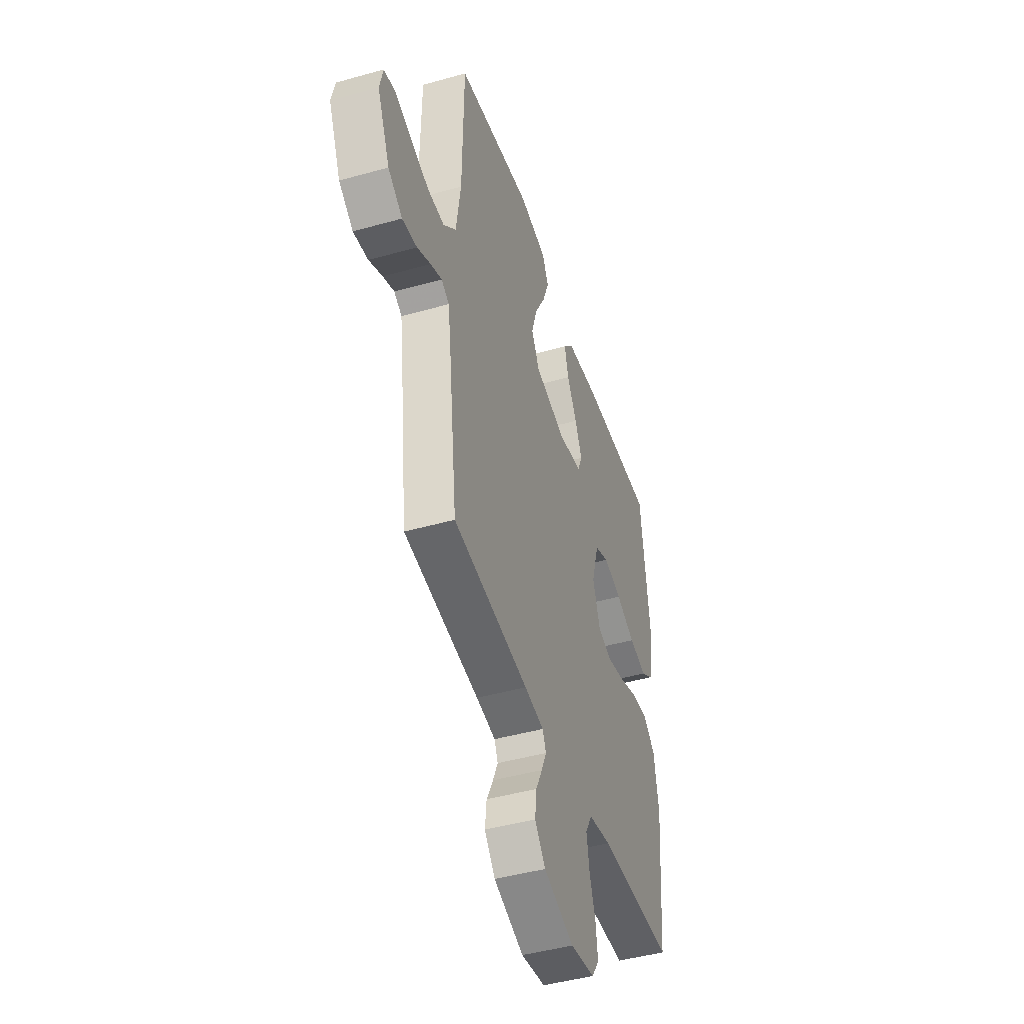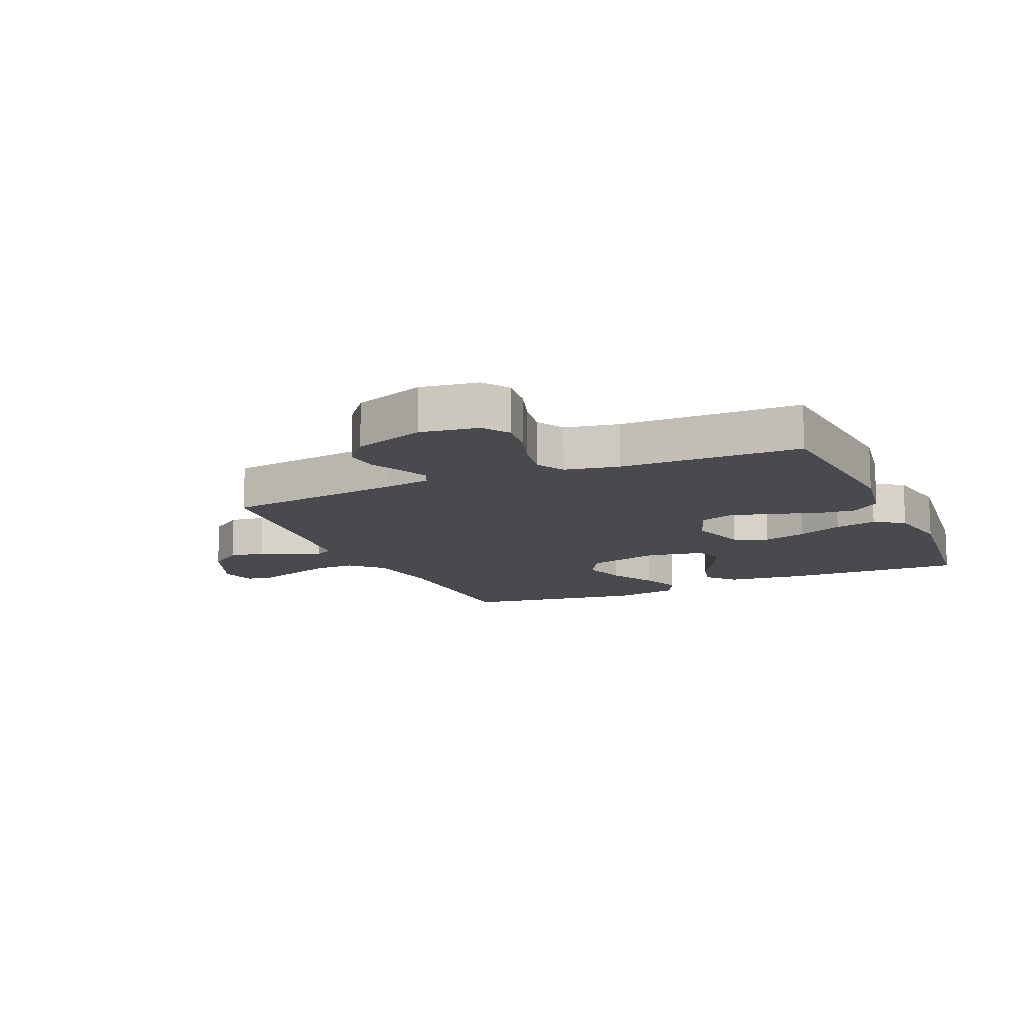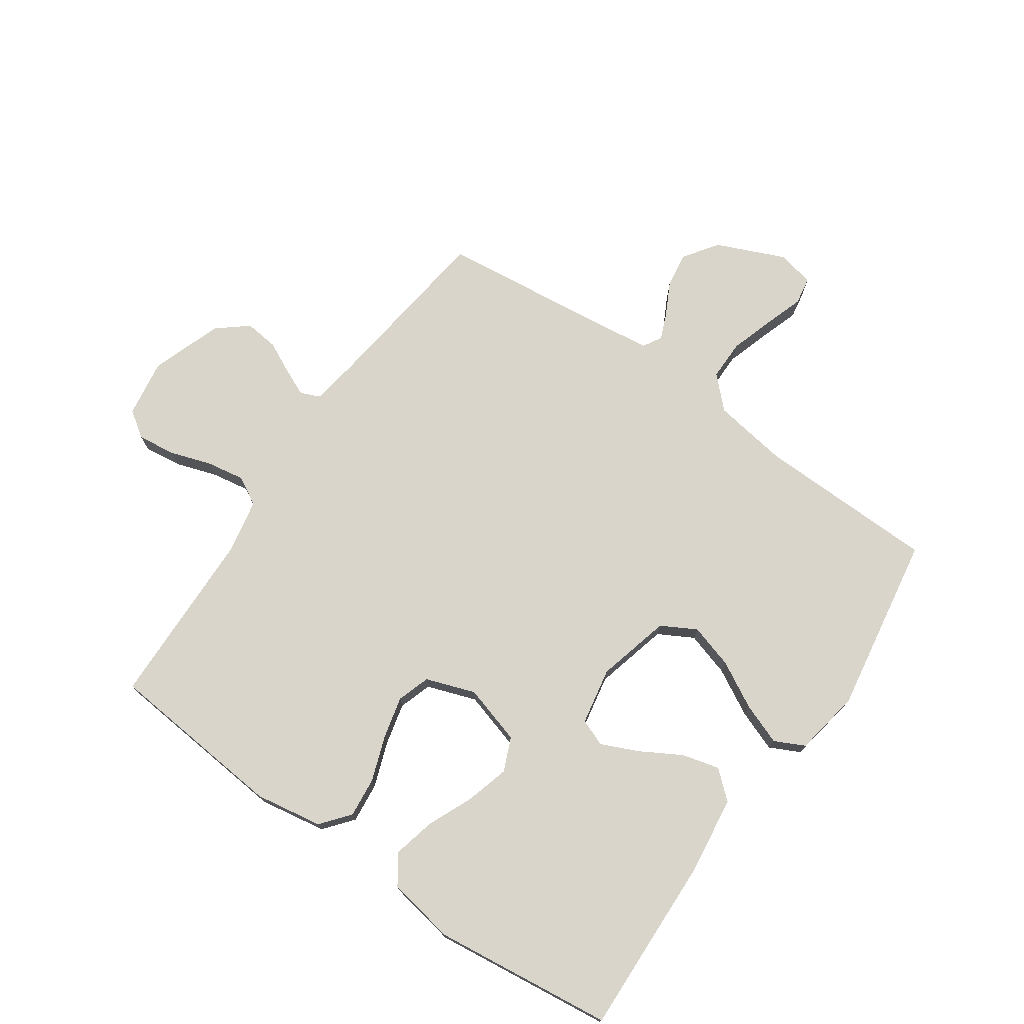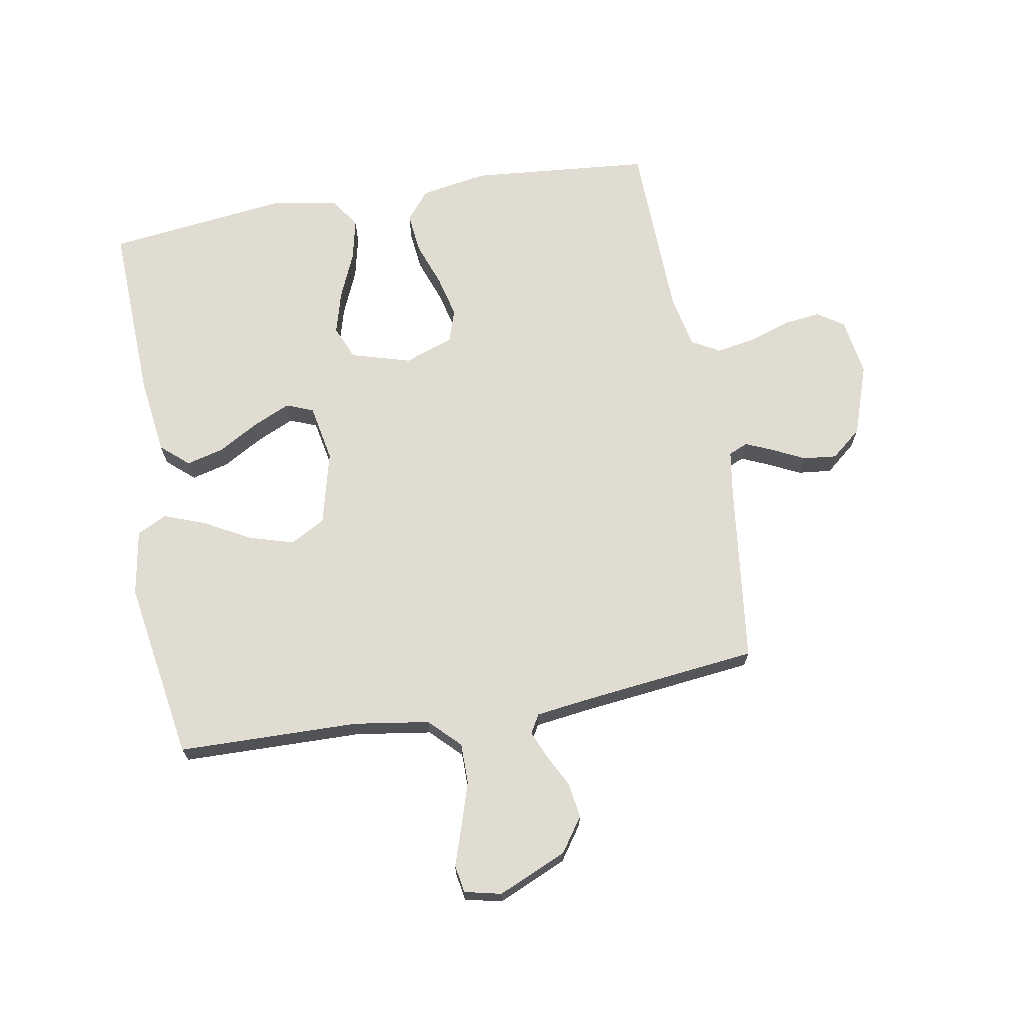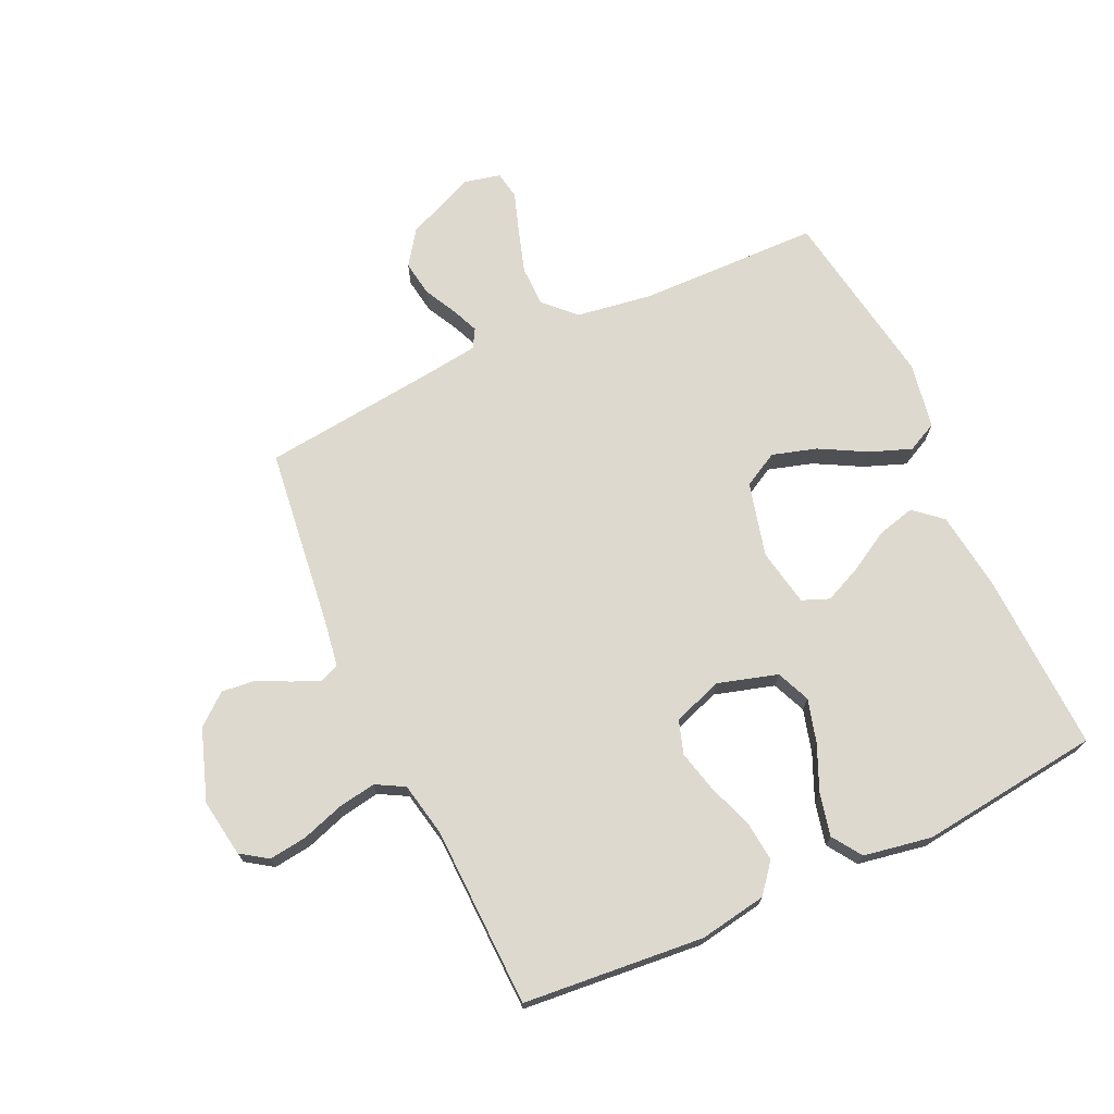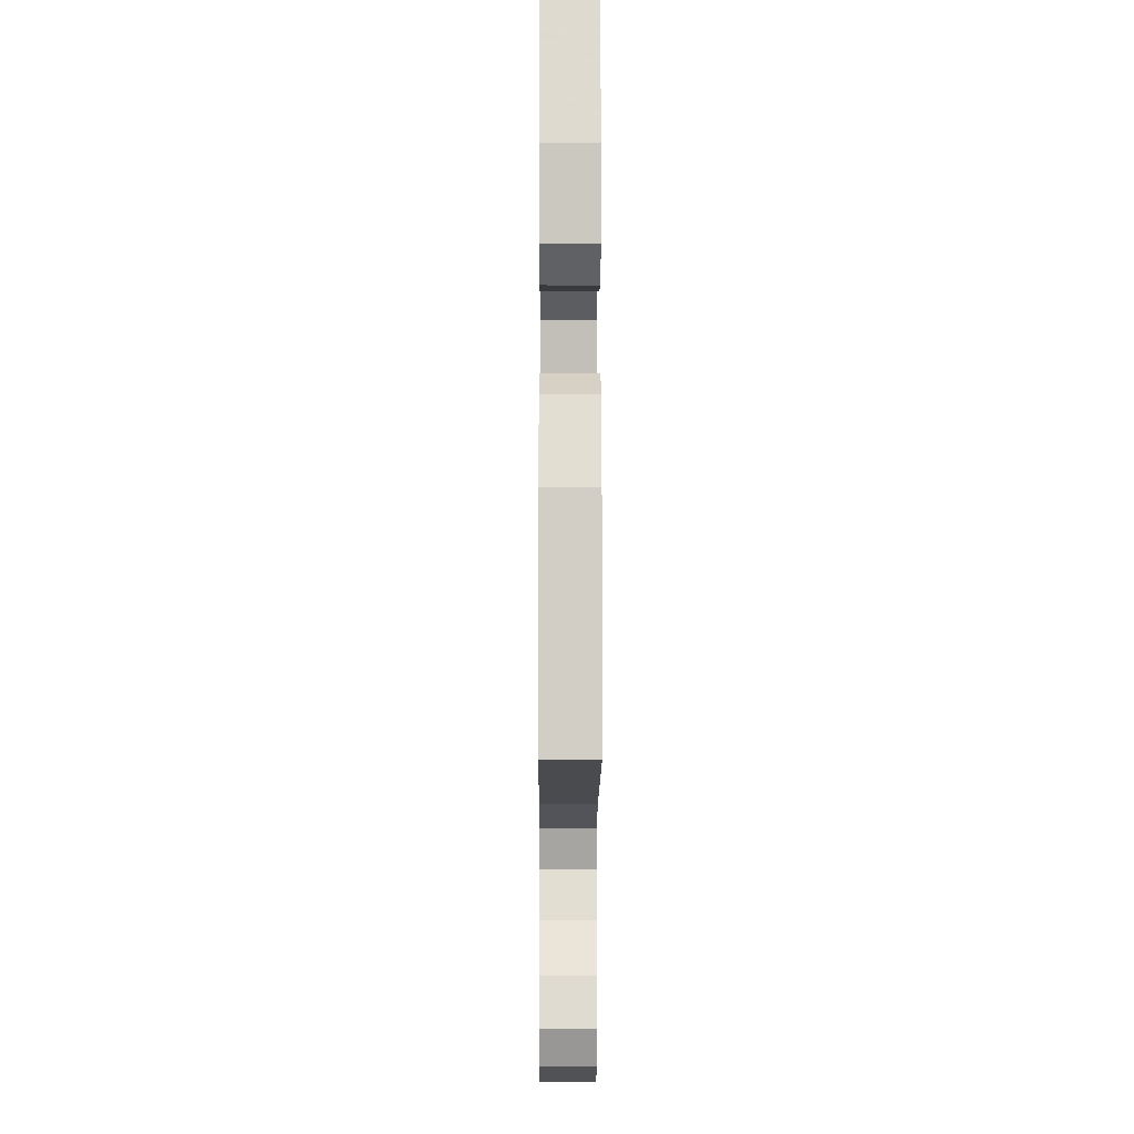
<metadata>
{"format":"obj","ext":"obj","renderer":"f3d","projection":"perspective","resolution":1024,"background":"white","views":[{"elev":-45.4,"azim":108.0,"up":"+Z"},{"elev":-12.8,"azim":-156.0,"up":"+Y"},{"elev":74.3,"azim":-55.1,"up":"+Y"},{"elev":69.0,"azim":80.0,"up":"+Y"},{"elev":71.4,"azim":-114.8,"up":"+Y"},{"elev":-12.5,"azim":-90.3,"up":"+Z"}]}
</metadata>
<code>
v 0.5 0.07 0.5
v 0.506 0.07 0.2
v 0.525 0.07 0.074
v 0.575 0.07 0.024
v 0.642 0.07 0.024
v 0.715 0.07 0.047
v 0.781 0.07 0.069
v 0.827 0.07 0.061
v 0.841 0.07 0
v 0.791 0.07 -0.115
v 0.734 0.07 -0.155
v 0.675 0.07 -0.146
v 0.621 0.07 -0.118
v 0.576 0.07 -0.099
v 0.545 0.07 -0.117
v 0.534 0.07 -0.2
v 0.5 0.07 -0.5
v 0.2 0.07 -0.537
v 0.123 0.07 -0.549
v 0.109 0.07 -0.581
v 0.129 0.07 -0.627
v 0.155 0.07 -0.68
v 0.161 0.07 -0.736
v 0.119 0.07 -0.787
v 0 0.07 -0.828
v -0.096 0.07 -0.813
v -0.126 0.07 -0.769
v -0.118 0.07 -0.706
v -0.095 0.07 -0.637
v -0.084 0.07 -0.573
v -0.11 0.07 -0.526
v -0.2 0.07 -0.508
v -0.5 0.07 -0.5
v -0.527 0.07 -0.2
v -0.508 0.07 -0.088
v -0.46 0.07 -0.049
v -0.393 0.07 -0.056
v -0.318 0.07 -0.083
v -0.248 0.07 -0.1
v -0.193 0.07 -0.082
v -0.164 0.07 0
v -0.193 0.07 0.099
v -0.249 0.07 0.123
v -0.321 0.07 0.103
v -0.397 0.07 0.07
v -0.467 0.07 0.054
v -0.516 0.07 0.087
v -0.536 0.07 0.2
v -0.5 0.07 0.5
v -0.2 0.07 0.489
v -0.07 0.07 0.472
v -0.03 0.07 0.426
v -0.046 0.07 0.364
v -0.085 0.07 0.296
v -0.113 0.07 0.234
v -0.095 0.07 0.189
v 0 0.07 0.171
v 0.123 0.07 0.202
v 0.155 0.07 0.26
v 0.133 0.07 0.334
v 0.091 0.07 0.411
v 0.065 0.07 0.48
v 0.09 0.07 0.53
v 0.2 0.07 0.549
v 0.5 0 0.5
v 0.506 0 0.2
v 0.525 0 0.074
v 0.575 0 0.024
v 0.642 0 0.024
v 0.715 0 0.047
v 0.781 0 0.069
v 0.827 0 0.061
v 0.841 0 0
v 0.791 0 -0.115
v 0.734 0 -0.155
v 0.675 0 -0.146
v 0.621 0 -0.118
v 0.576 0 -0.099
v 0.545 0 -0.117
v 0.534 0 -0.2
v 0.5 0 -0.5
v 0.2 0 -0.537
v 0.123 0 -0.549
v 0.109 0 -0.581
v 0.129 0 -0.627
v 0.155 0 -0.68
v 0.161 0 -0.736
v 0.119 0 -0.787
v 0 0 -0.828
v -0.096 0 -0.813
v -0.126 0 -0.769
v -0.118 0 -0.706
v -0.095 0 -0.637
v -0.084 0 -0.573
v -0.11 0 -0.526
v -0.2 0 -0.508
v -0.5 0 -0.5
v -0.527 0 -0.2
v -0.508 0 -0.088
v -0.46 0 -0.049
v -0.393 0 -0.056
v -0.318 0 -0.083
v -0.248 0 -0.1
v -0.193 0 -0.082
v -0.164 0 0
v -0.193 0 0.099
v -0.249 0 0.123
v -0.321 0 0.103
v -0.397 0 0.07
v -0.467 0 0.054
v -0.516 0 0.087
v -0.536 0 0.2
v -0.5 0 0.5
v -0.2 0 0.489
v -0.07 0 0.472
v -0.03 0 0.426
v -0.046 0 0.364
v -0.085 0 0.296
v -0.113 0 0.234
v -0.095 0 0.189
v 0 0 0.171
v 0.123 0 0.202
v 0.155 0 0.26
v 0.133 0 0.334
v 0.091 0 0.411
v 0.065 0 0.48
v 0.09 0 0.53
v 0.2 0 0.549
f 63 64 1 2
f 60 61 62 63
f 59 60 63 2
f 58 59 2 3
f 57 58 3 4
f 56 57 4
f 51 52 53 54
f 51 54 55
f 50 51 55
f 49 50 55
f 48 49 55 56
f 44 45 46 47
f 43 44 47 48
f 35 36 37 38
f 35 38 39
f 32 33 34 35
f 31 32 35 39
f 30 31 39 40
f 26 27 28 29
f 26 29 30
f 25 26 30
f 21 22 23 24
f 20 21 24 25
f 19 20 25 30
f 16 17 18
f 15 16 18 19
f 10 11 12 13
f 10 13 14
f 9 10 14
f 6 7 8 9
f 5 6 9 14
f 4 5 14 15
f 43 48 56 4
f 42 43 4 15
f 41 42 15 19
f 19 30 40 41
f 66 65 128 127
f 127 126 125 124
f 66 127 124 123
f 67 66 123 122
f 68 67 122 121
f 68 121 120
f 118 117 116 115
f 119 118 115
f 119 115 114
f 119 114 113
f 120 119 113 112
f 111 110 109 108
f 112 111 108 107
f 102 101 100 99
f 103 102 99
f 99 98 97 96
f 103 99 96 95
f 104 103 95 94
f 93 92 91 90
f 94 93 90
f 94 90 89
f 88 87 86 85
f 89 88 85 84
f 94 89 84 83
f 82 81 80
f 83 82 80 79
f 77 76 75 74
f 78 77 74
f 78 74 73
f 73 72 71 70
f 78 73 70 69
f 79 78 69 68
f 68 120 112 107
f 79 68 107 106
f 83 79 106 105
f 105 104 94 83
f 1 65 66 2
f 2 66 67 3
f 3 67 68 4
f 4 68 69 5
f 5 69 70 6
f 6 70 71 7
f 7 71 72 8
f 8 72 73 9
f 9 73 74 10
f 10 74 75 11
f 11 75 76 12
f 12 76 77 13
f 13 77 78 14
f 14 78 79 15
f 15 79 80 16
f 16 80 81 17
f 17 81 82 18
f 18 82 83 19
f 19 83 84 20
f 20 84 85 21
f 21 85 86 22
f 22 86 87 23
f 23 87 88 24
f 24 88 89 25
f 25 89 90 26
f 26 90 91 27
f 27 91 92 28
f 28 92 93 29
f 29 93 94 30
f 30 94 95 31
f 31 95 96 32
f 32 96 97 33
f 33 97 98 34
f 34 98 99 35
f 35 99 100 36
f 36 100 101 37
f 37 101 102 38
f 38 102 103 39
f 39 103 104 40
f 40 104 105 41
f 41 105 106 42
f 42 106 107 43
f 43 107 108 44
f 44 108 109 45
f 45 109 110 46
f 46 110 111 47
f 47 111 112 48
f 48 112 113 49
f 49 113 114 50
f 50 114 115 51
f 51 115 116 52
f 52 116 117 53
f 53 117 118 54
f 54 118 119 55
f 55 119 120 56
f 56 120 121 57
f 57 121 122 58
f 58 122 123 59
f 59 123 124 60
f 60 124 125 61
f 61 125 126 62
f 62 126 127 63
f 63 127 128 64
f 64 128 65 1

</code>
